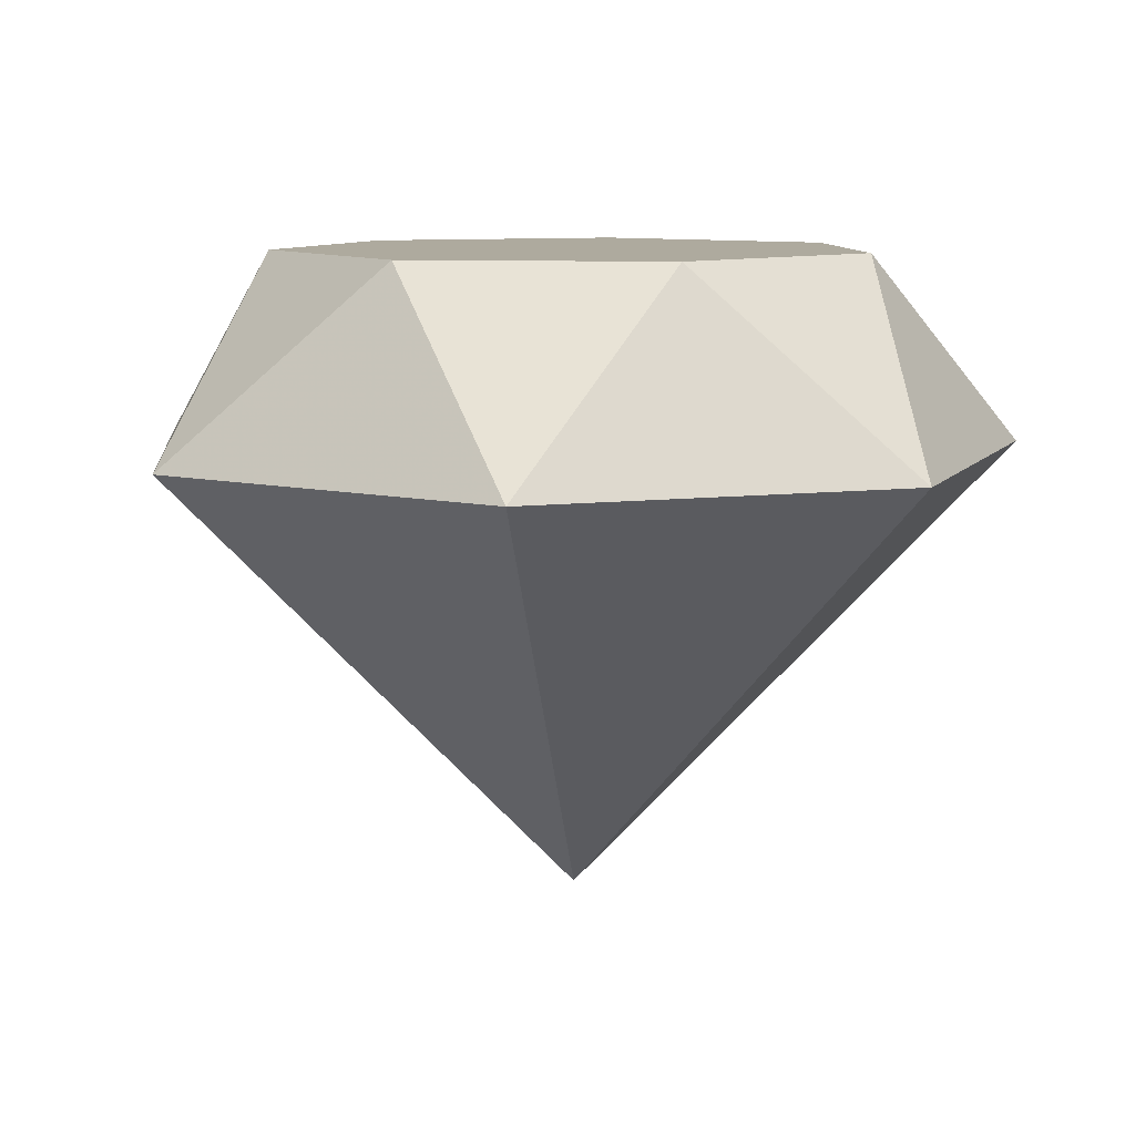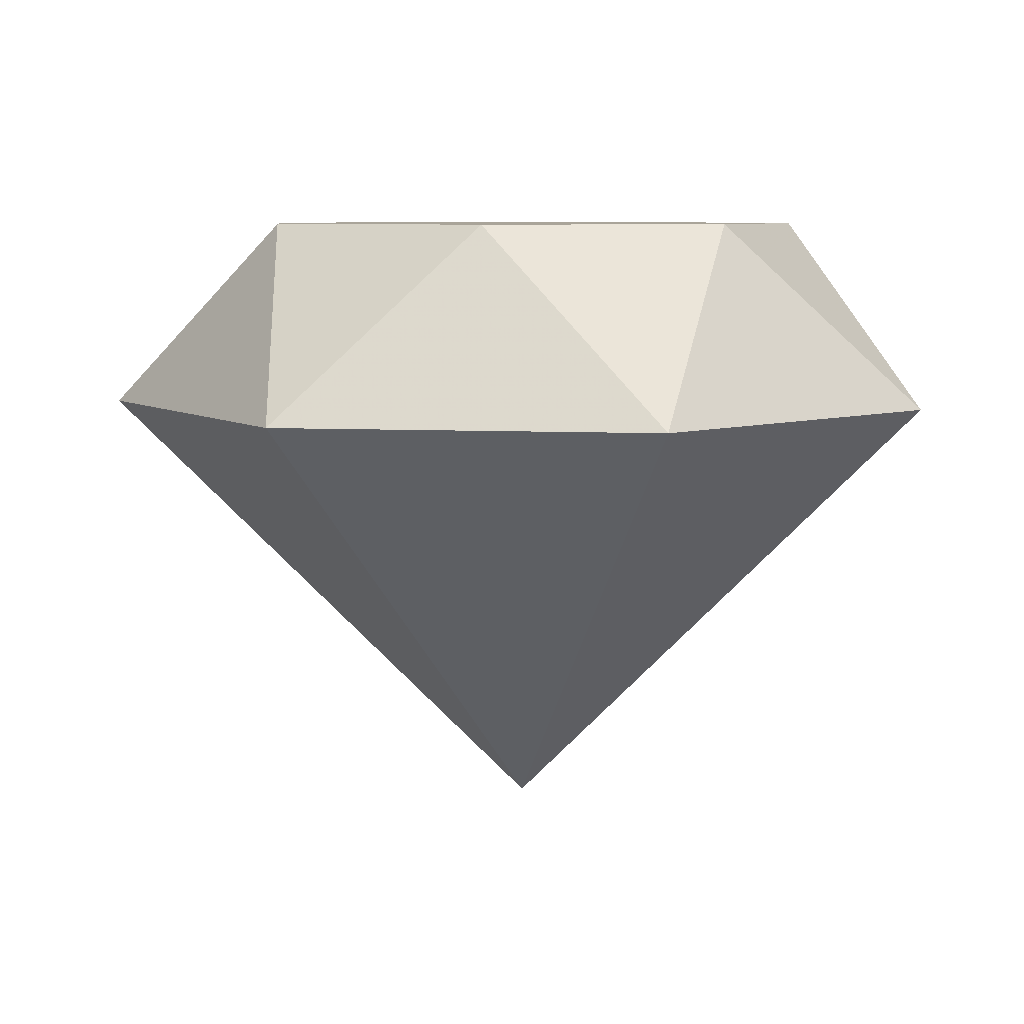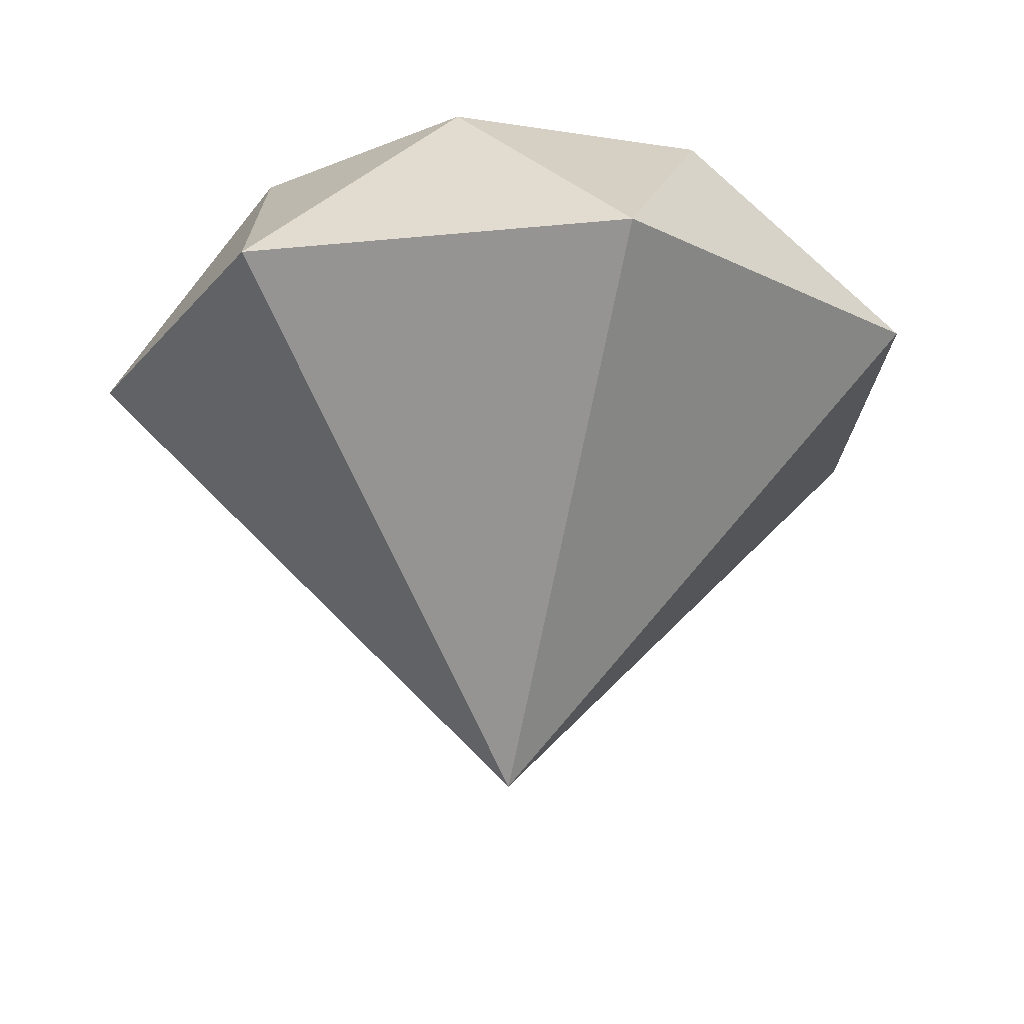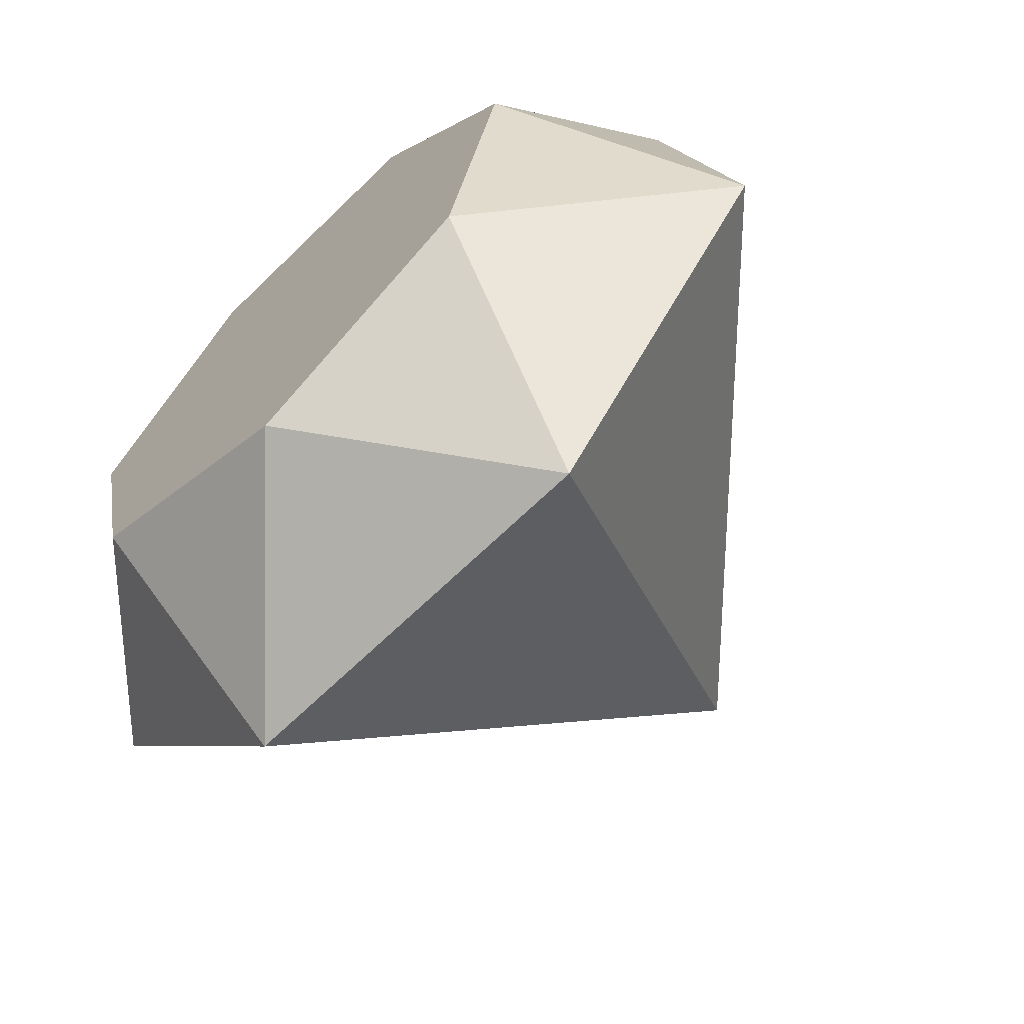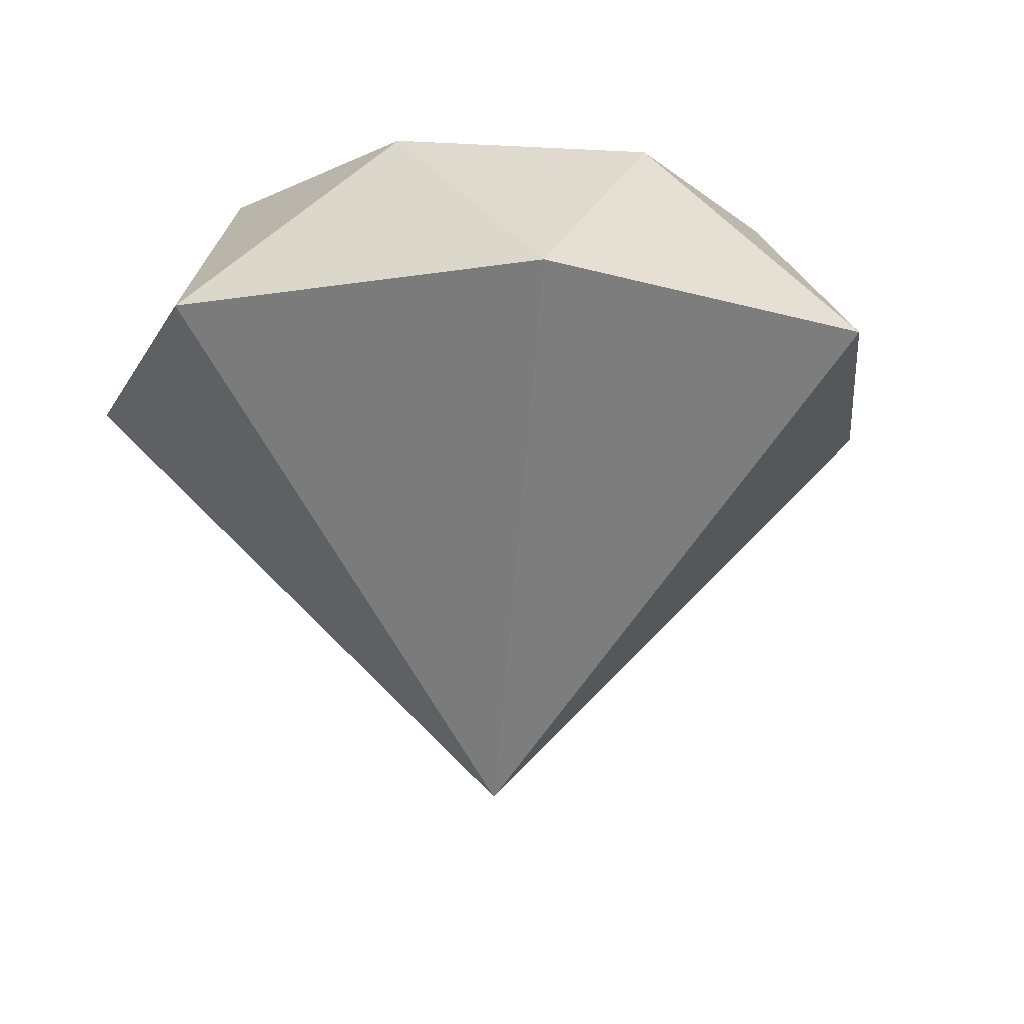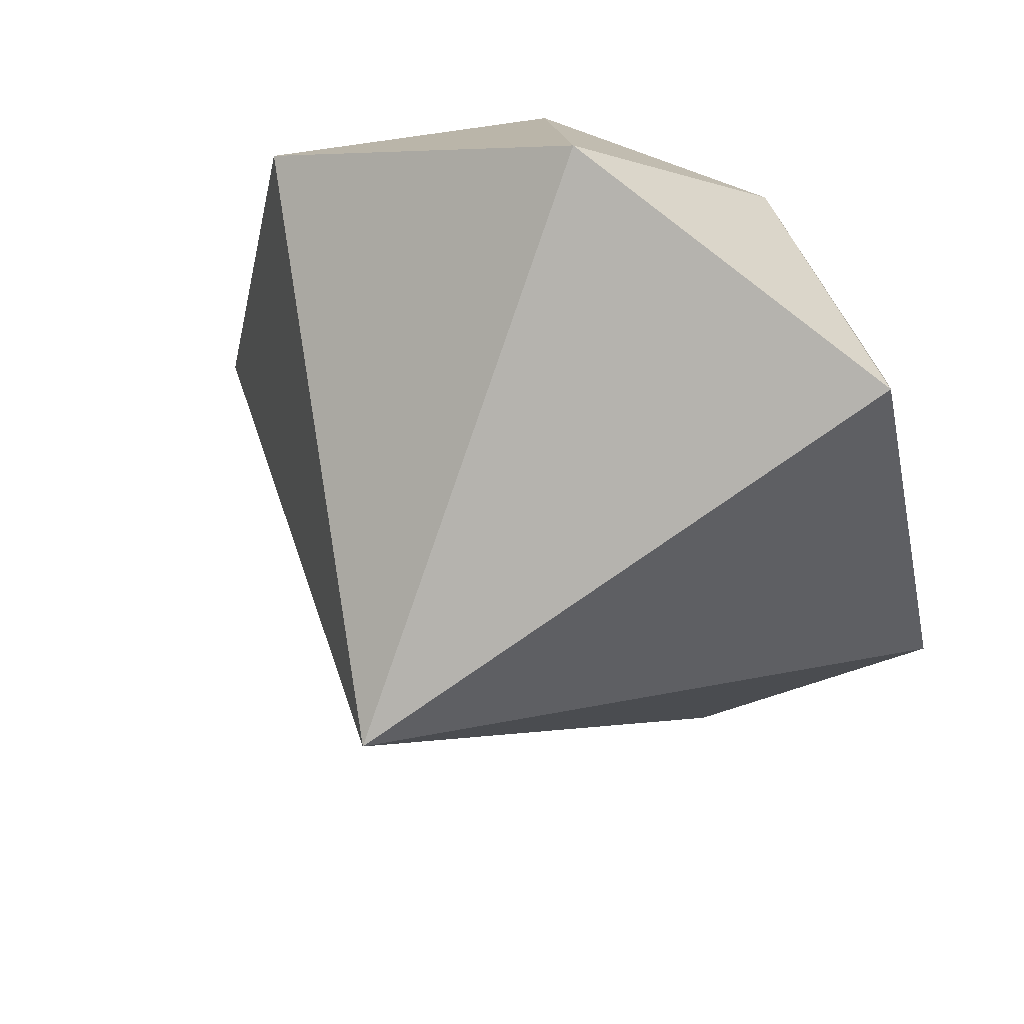
<metadata>
{"format":"obj","ext":"obj","renderer":"f3d","projection":"perspective","resolution":1024,"background":"white","views":[{"elev":9.2,"azim":-18.3,"up":"+Z"},{"elev":7.2,"azim":-146.1,"up":"+Z"},{"elev":-21.2,"azim":10.2,"up":"+Z"},{"elev":-66.0,"azim":44.5,"up":"+Y"},{"elev":-15.1,"azim":70.6,"up":"+Z"},{"elev":51.6,"azim":-152.2,"up":"+Y"}]}
</metadata>
<code>
v 0 -0.7703 0.25
v 0.6001 -0.4816 0.25
v 0.7484 0.1677 0.25
v 0.3333 0.6885 0.25
v -0.3333 0.6885 0.25
v -0.7481 0.168 0.25
v -0.6001 -0.4816 0.25
v 0.5 -1.043 -0.25
v 1.124 -0.261 -0.25
v 0.9014 0.714 -0.25
v 0.0005 1.148 -0.25
v -0.9006 0.7143 -0.25
v -1.123 -0.2605 -0.25
v -0.5 -1.042 -0.25
v 0 0 -1.4
f 1 2 3 4 5 6 7
f 1 2 8
f 2 3 9
f 3 4 10
f 4 5 11
f 5 6 12
f 6 7 13
f 7 1 14
f 8 9 2
f 9 10 3
f 10 11 4
f 11 12 5
f 12 13 6
f 13 14 7
f 14 8 1
f 15 8 9
f 15 9 10
f 15 10 11
f 15 11 12
f 15 12 13
f 15 13 14
f 15 14 8

</code>
